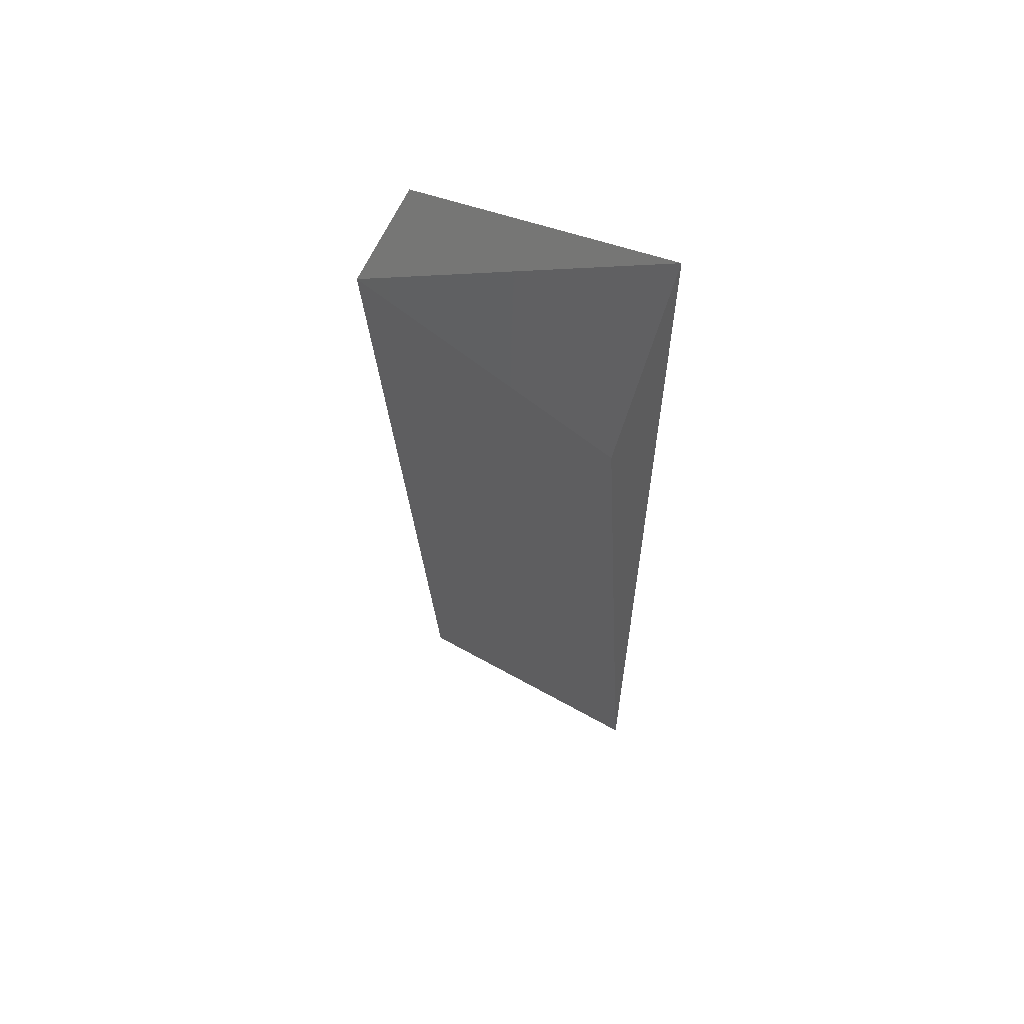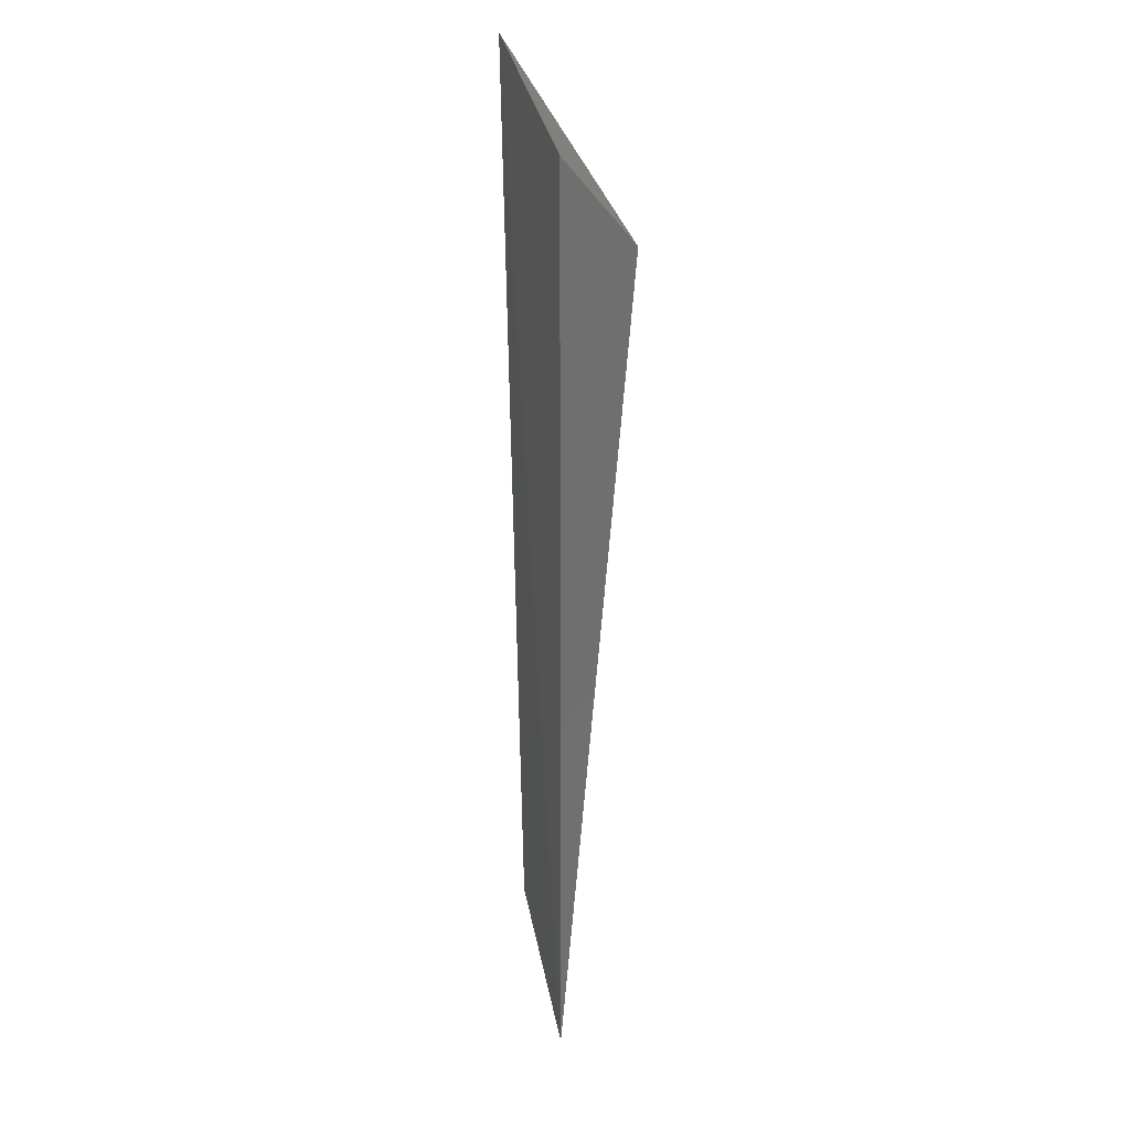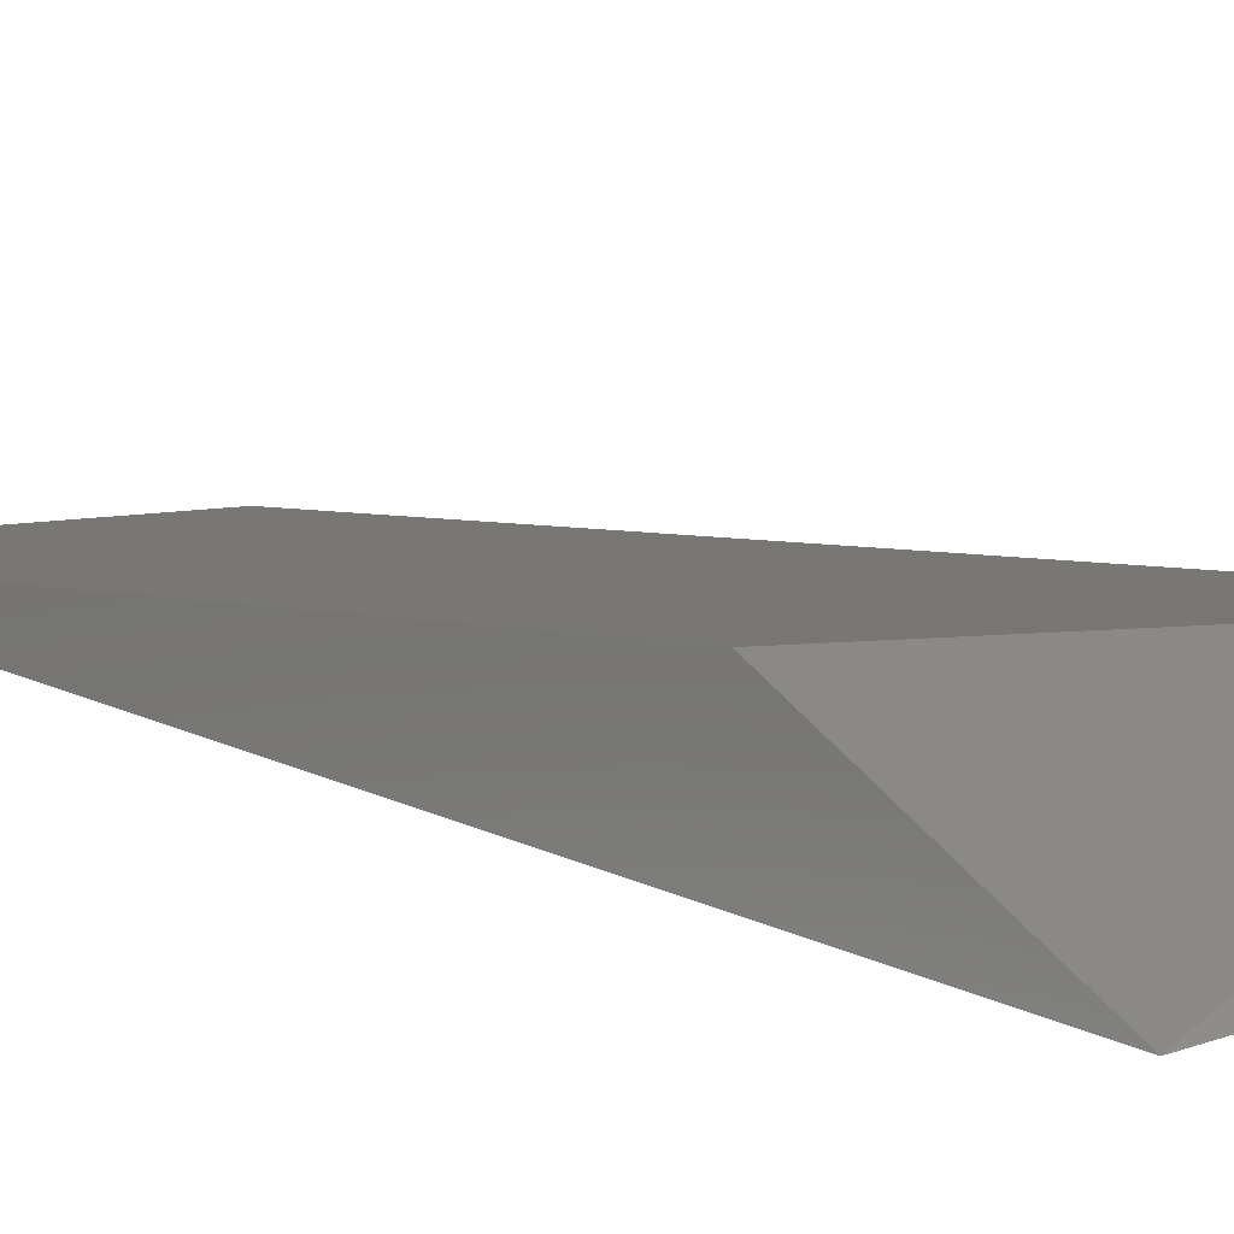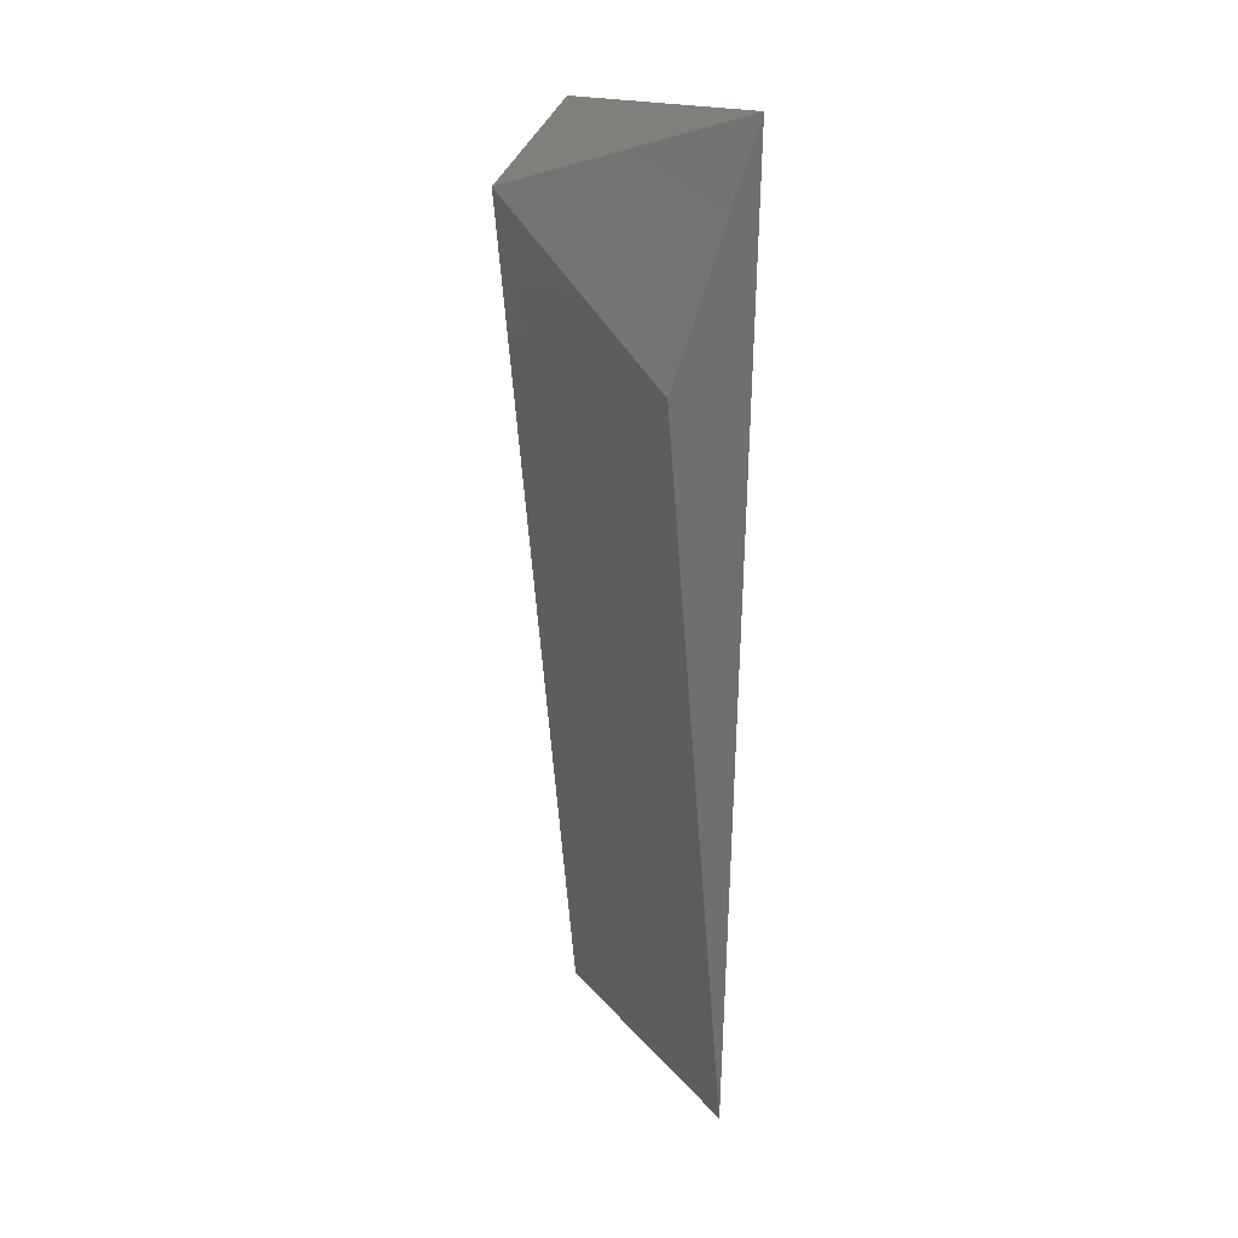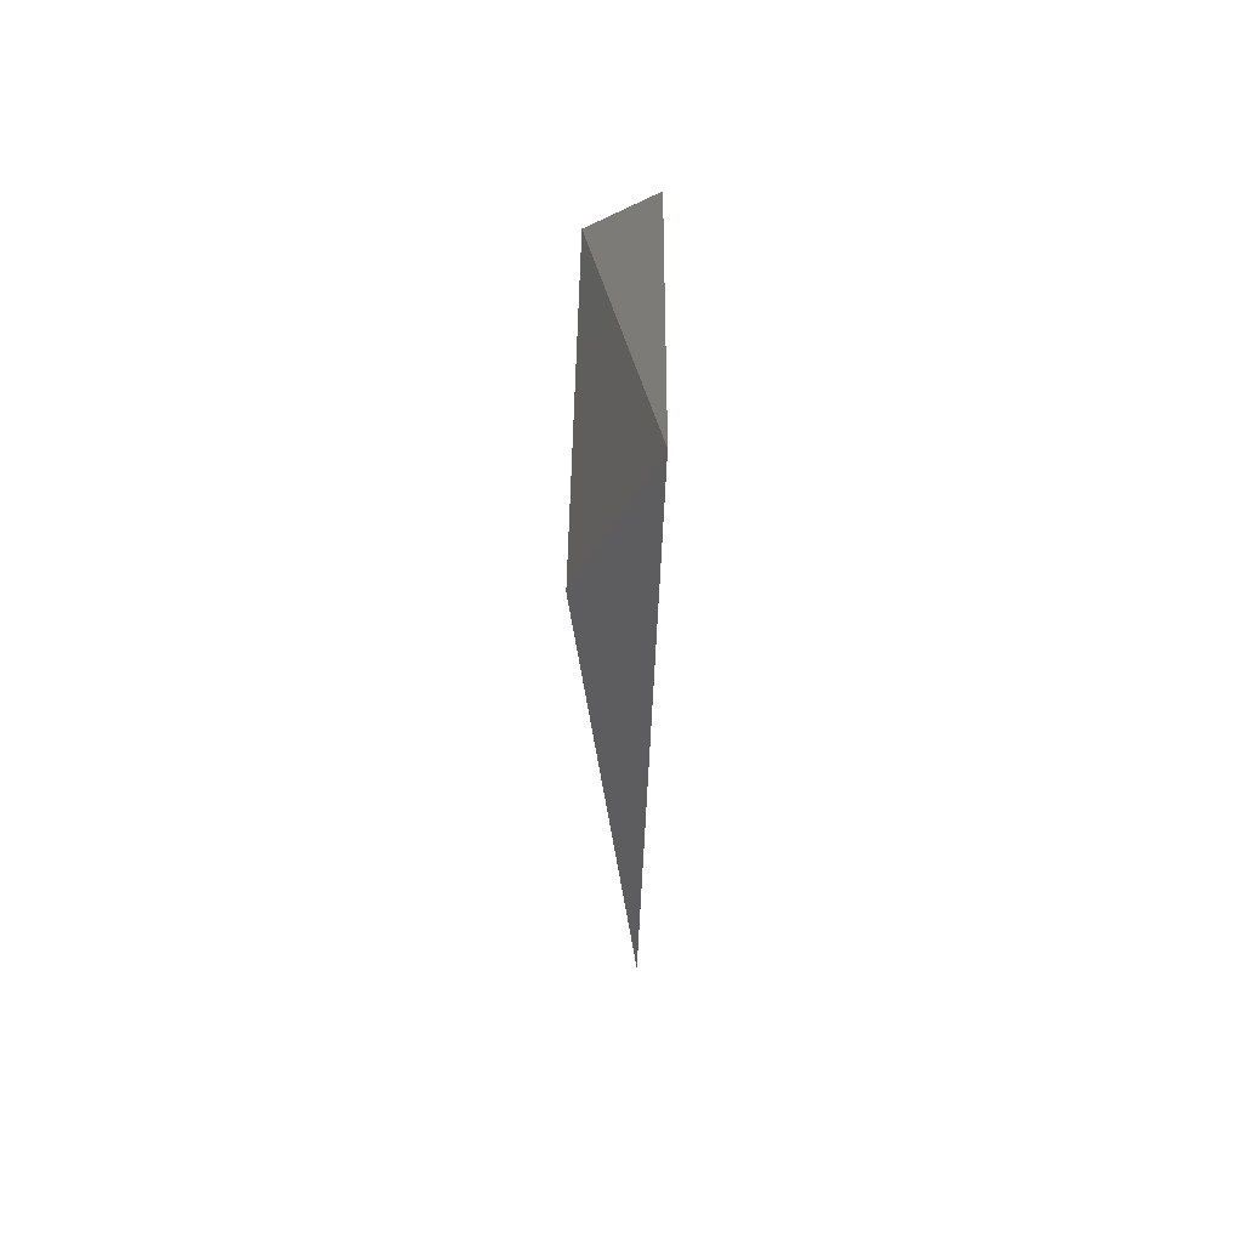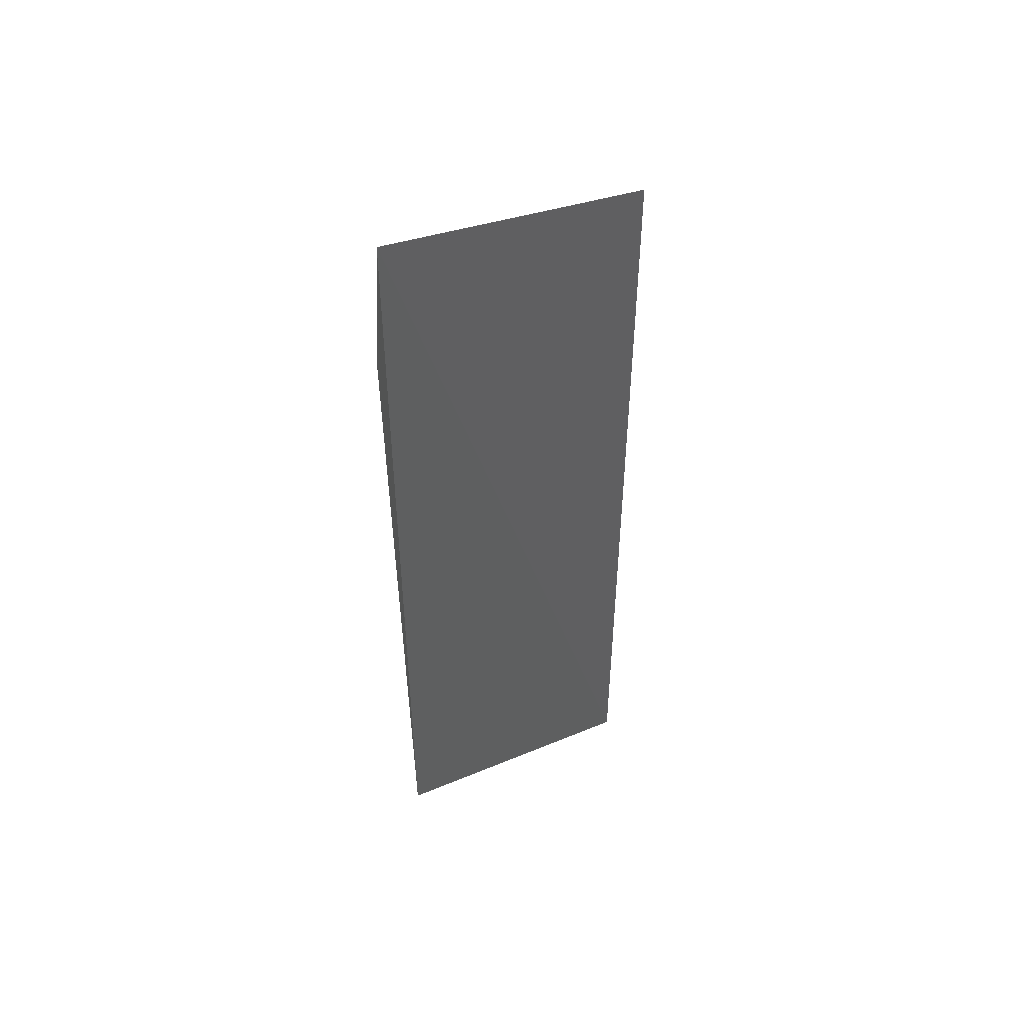
<metadata>
{"format":"stl","ext":"stl","renderer":"f3d","projection":"perspective","resolution":1024,"background":"white","views":[{"elev":60.4,"azim":-149.9,"up":"+Z"},{"elev":26.9,"azim":80.8,"up":"+Z"},{"elev":8.4,"azim":-31.8,"up":"+Y"},{"elev":28.7,"azim":-122.2,"up":"+Z"},{"elev":60.5,"azim":-86.6,"up":"+Z"},{"elev":52.6,"azim":-24.0,"up":"+Z"}]}
</metadata>
<code>
# stl→obj: 6 verts, 8 faces
v -0.7642 -0.1674 -0.4774
v -0.7647 -0.169 -0.4989
v -0.7714 -0.169 -0.4989
v -0.771 -0.1675 -0.4799
v -0.7714 -0.1693 -0.4744
v -0.7648 -0.1689 -0.4755
f 1 2 3
f 1 3 4
f 4 5 1
f 5 3 2
f 4 3 5
f 6 2 1
f 6 1 5
f 6 5 2

</code>
